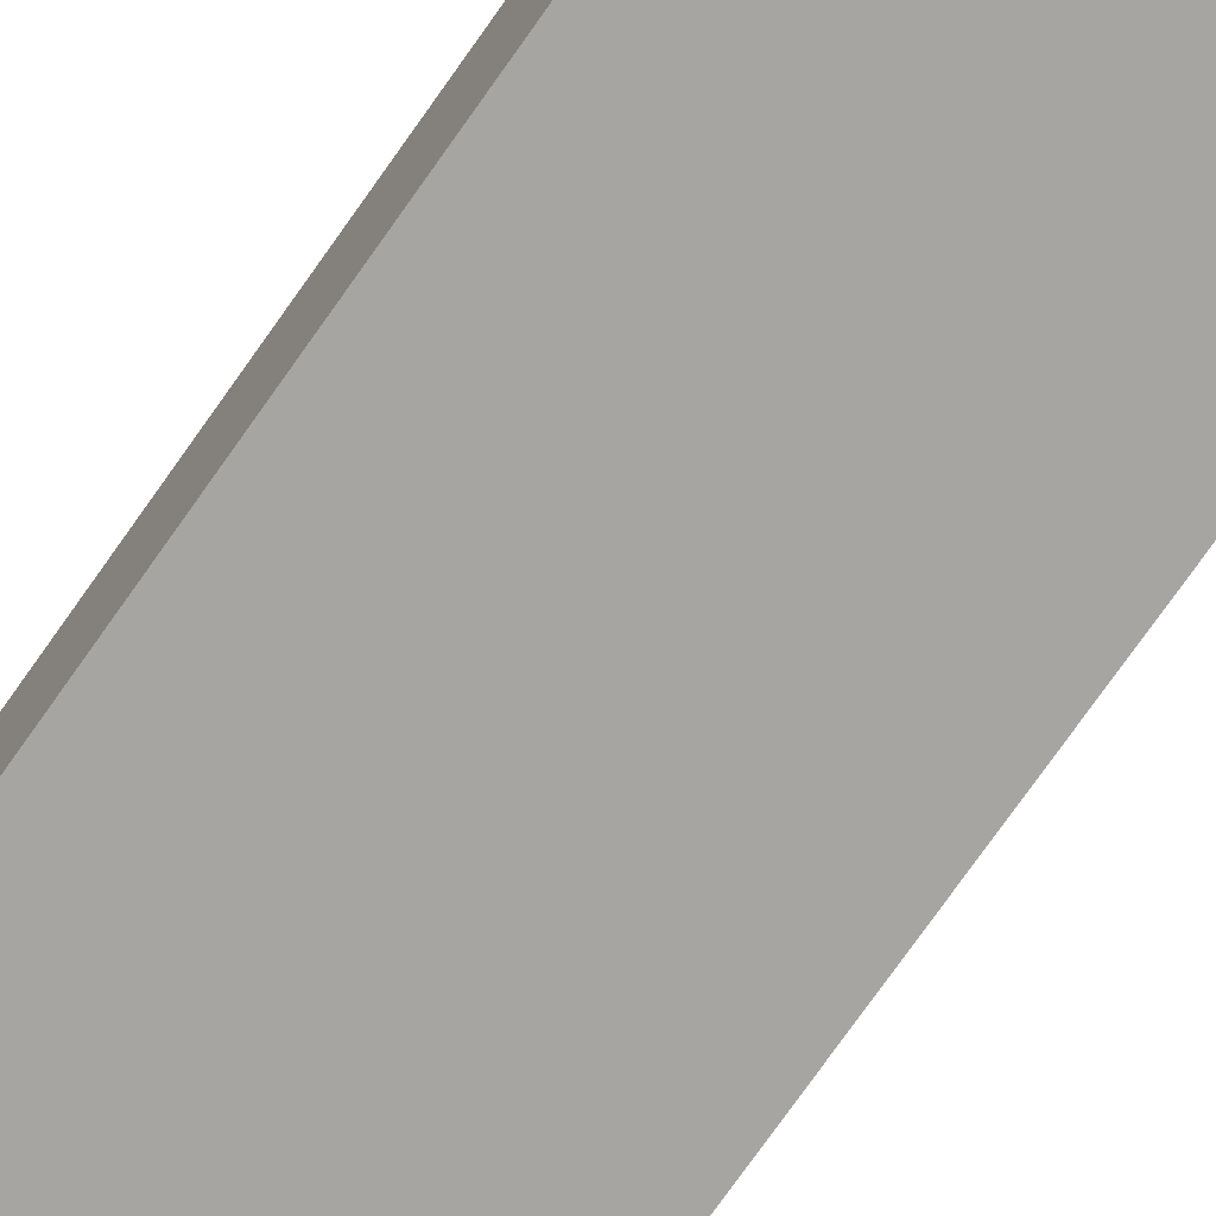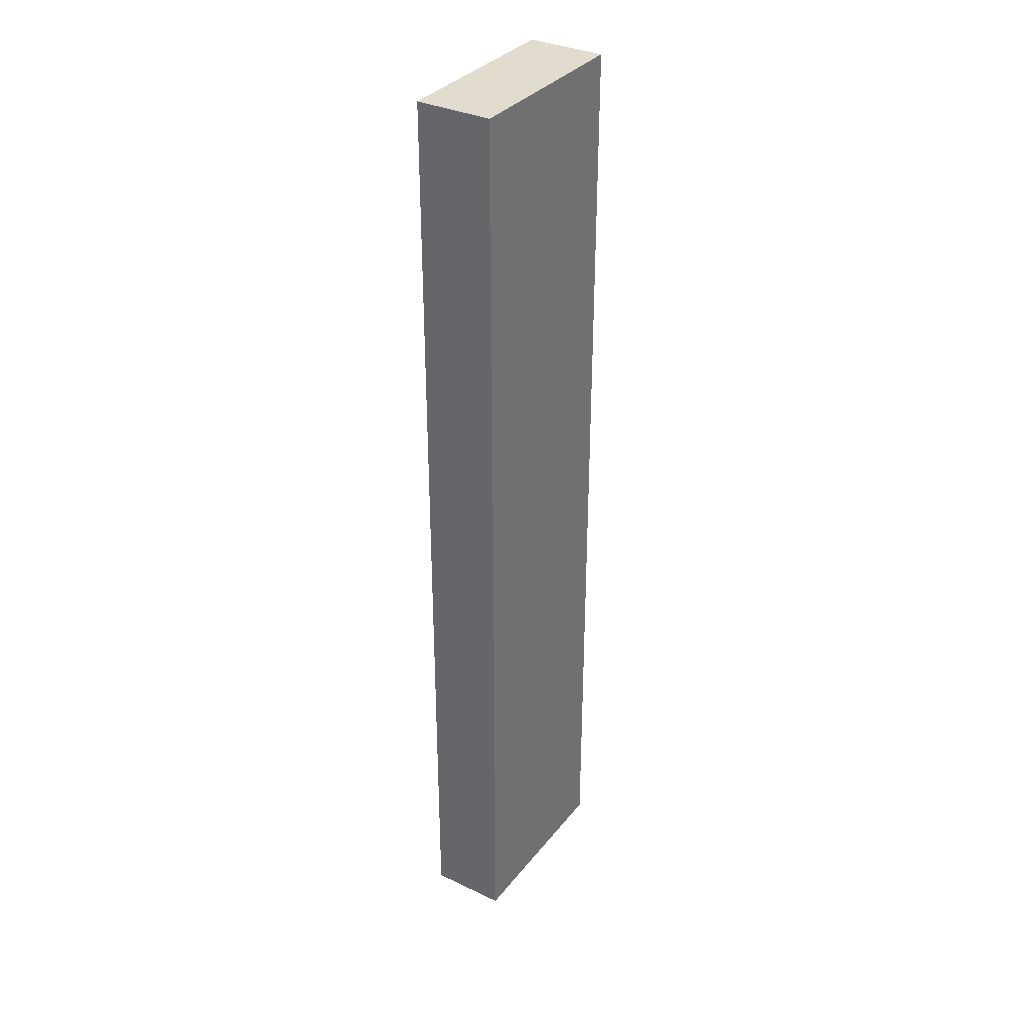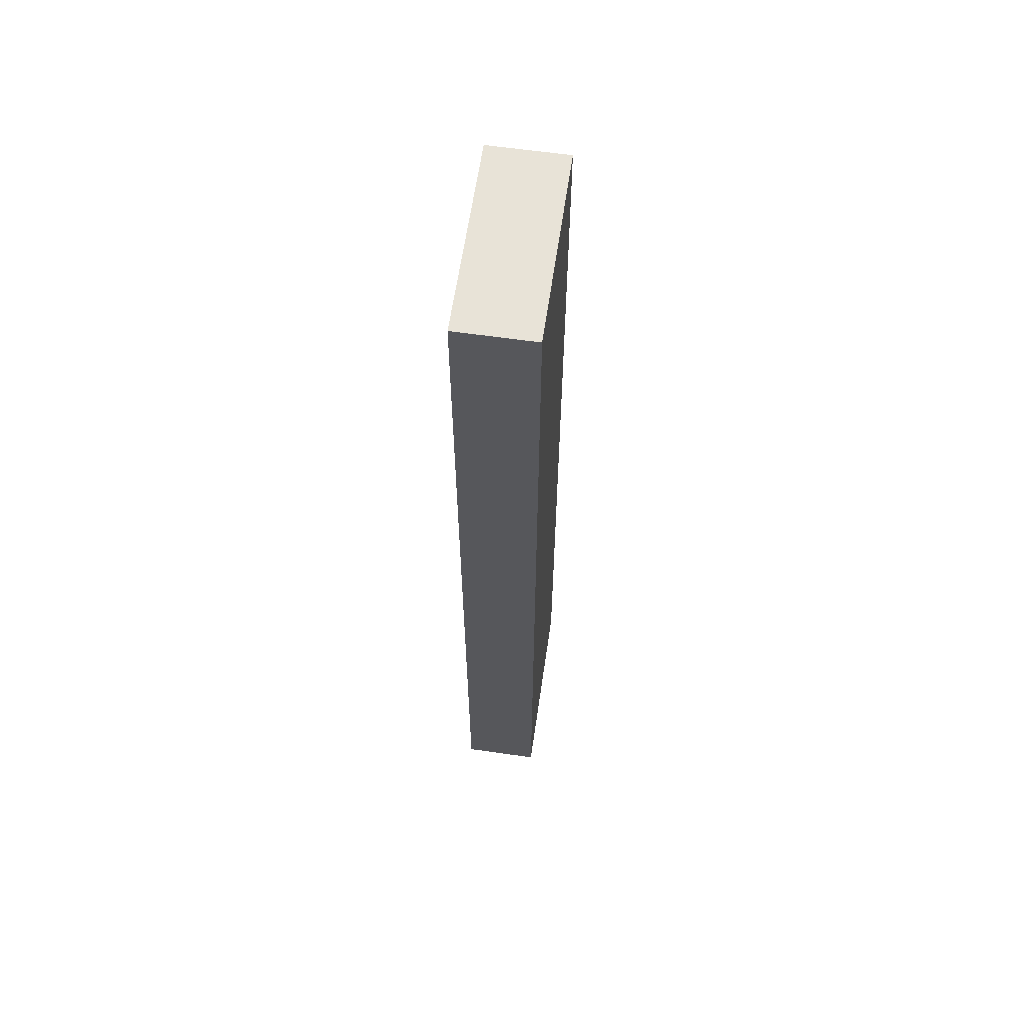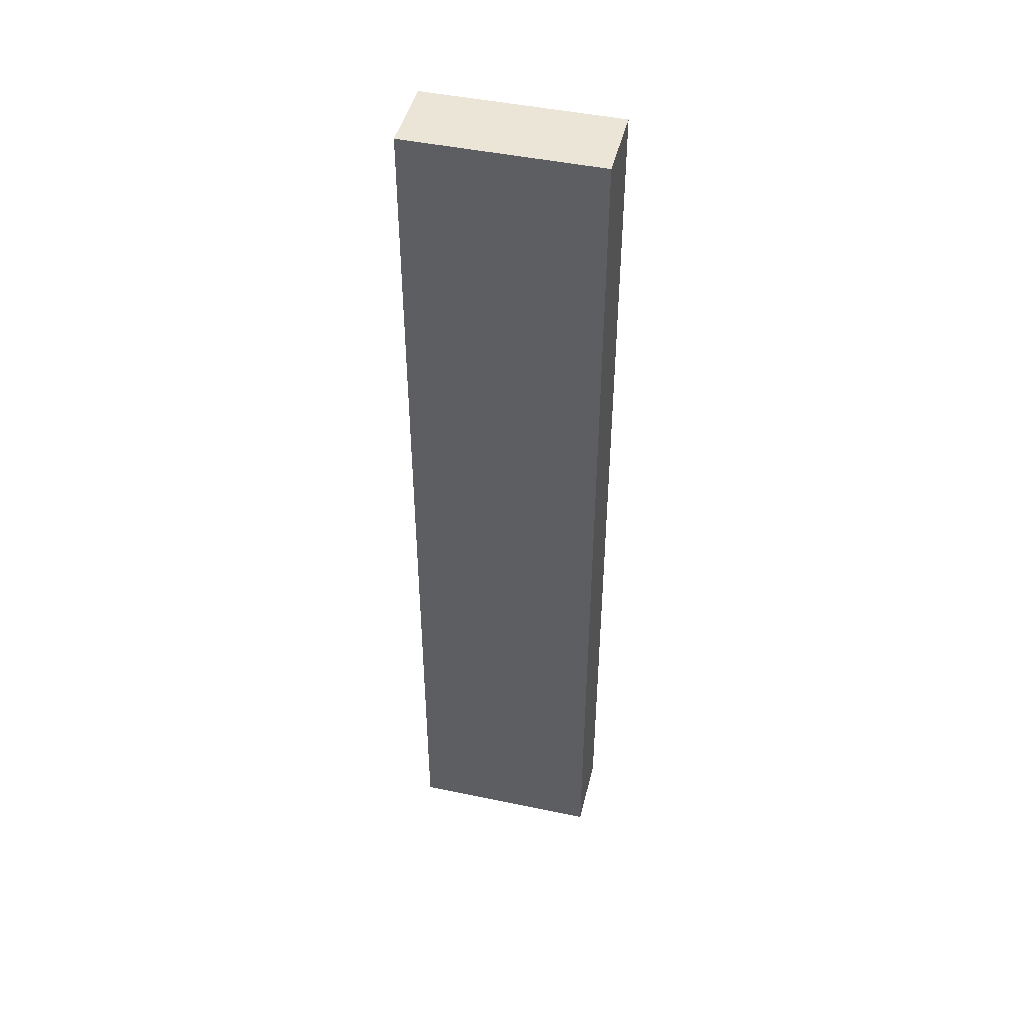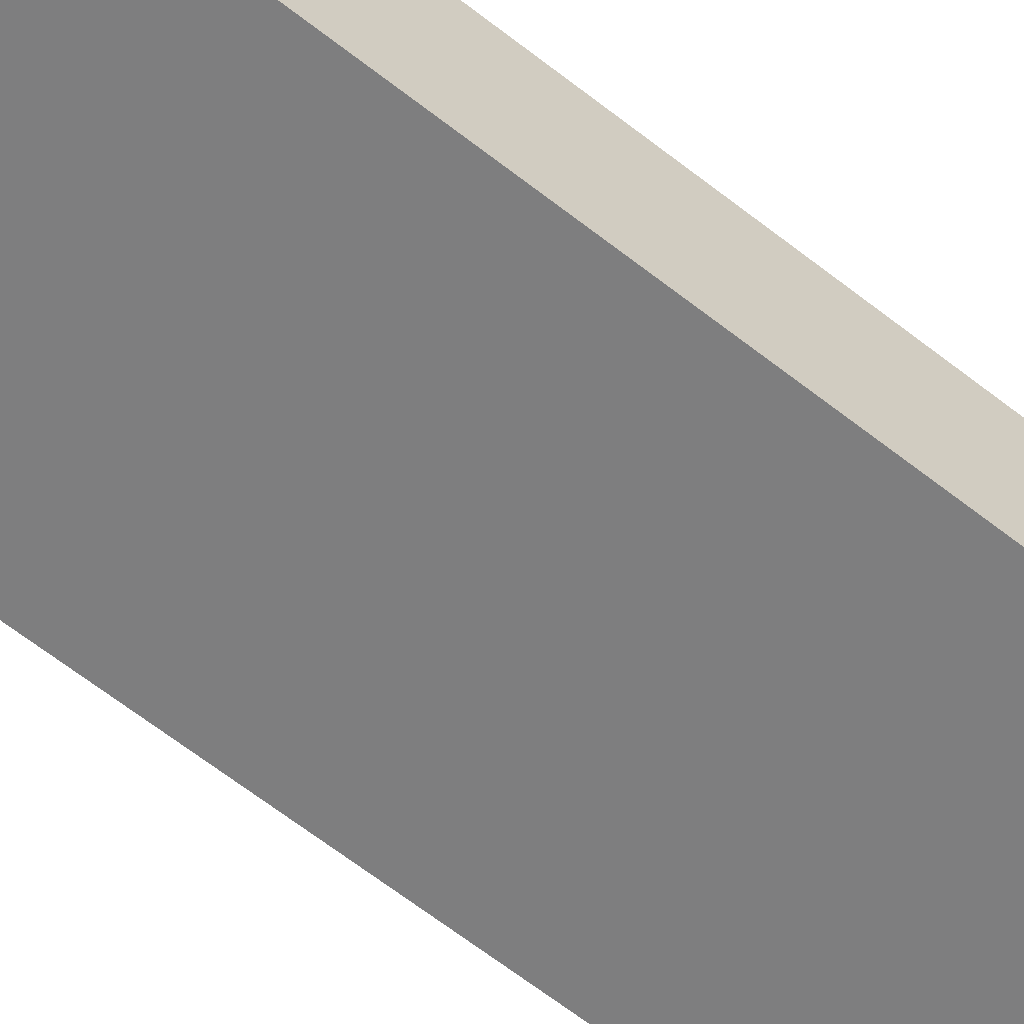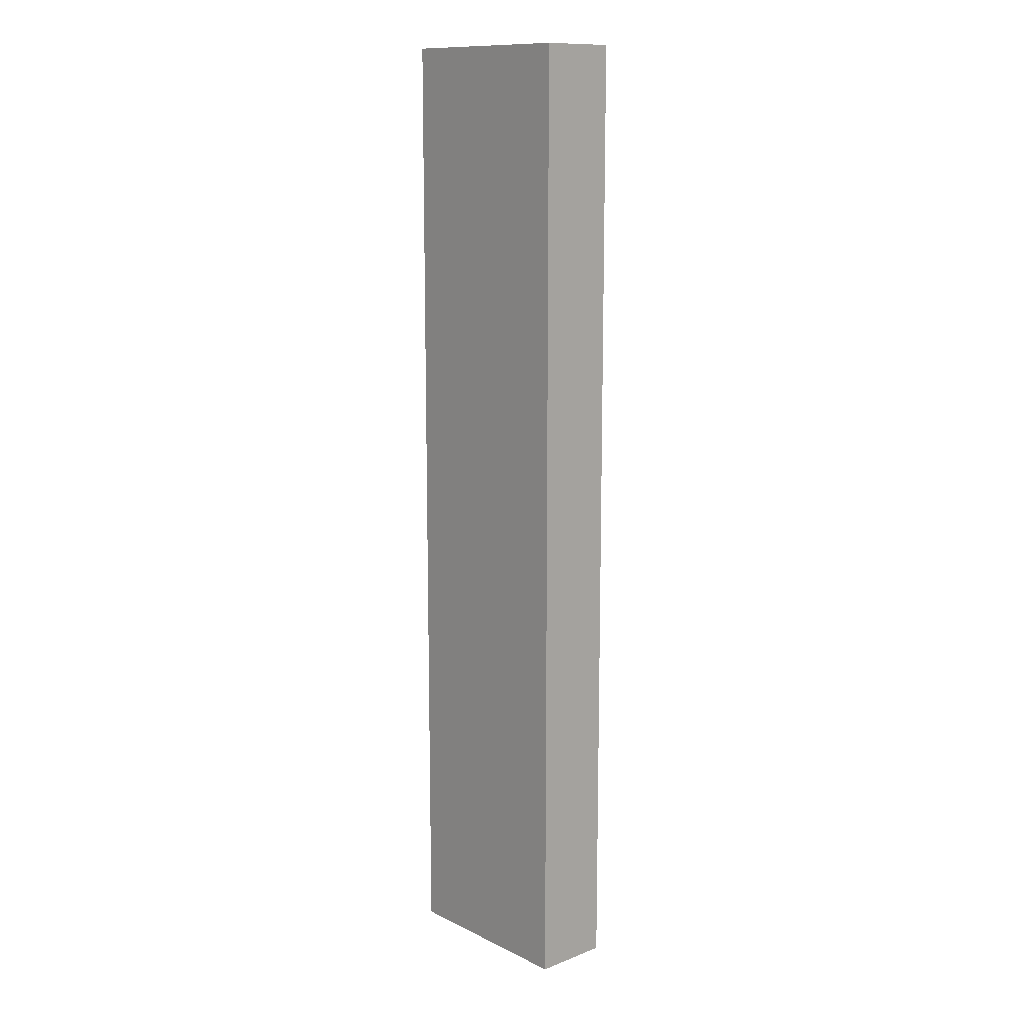
<metadata>
{"format":"obj","ext":"obj","renderer":"f3d","projection":"perspective","resolution":1024,"background":"white","views":[{"elev":-73.9,"azim":145.0,"up":"+Y"},{"elev":34.0,"azim":-57.4,"up":"+Z"},{"elev":62.1,"azim":-81.7,"up":"+Z"},{"elev":45.9,"azim":13.6,"up":"+Z"},{"elev":-59.5,"azim":50.4,"up":"+Y"},{"elev":12.4,"azim":48.2,"up":"+Z"}]}
</metadata>
<code>
v -2.5 0 12.5
v -2.5 0 -12.5
v -2.5 1 12.5
v -2.5 1 11.5
v -2.5 1 5.5
v -2.5 1 4.5
v -2.5 1 0.5
v -2.5 1 -0.5
v -2.5 1 -3.5
v -2.5 1 -4.5
v -2.5 1 -6.5
v -2.5 1 -7.5
v -2.5 2 12.5
v -2.5 2 11.5
v -2.5 2 5.5
v -2.5 2 4.5
v -2.5 2 0.5
v -2.5 2 -0.5
v -2.5 2 -3.5
v -2.5 2 -4.5
v -2.5 2 -6.5
v -2.5 2 -7.5
v -2.5 2 -12.5
v 2.5 0 12.5
v 2.5 0 -12.5
v 2.5 1 10.5
v 2.5 1 9.5
v 2.5 1 4.5
v 2.5 1 3.5
v 2.5 1 -1.5
v 2.5 1 -2.5
v 2.5 2 12.5
v 2.5 2 10.5
v 2.5 2 9.5
v 2.5 2 4.5
v 2.5 2 3.5
v 2.5 2 -1.5
v 2.5 2 -2.5
v 2.5 2 -12.5
v -2.5 0 12.5
v -2.5 1 12.5
v -2.5 2 12.5
v -1.5 1 12.5
v -1.5 2 12.5
v 2.5 0 12.5
v 2.5 2 12.5
v -2.5 0 -12.5
v -2.5 2 -12.5
v 2.5 0 -12.5
v 2.5 2 -12.5
v -2.5 0 12.5
v 2.5 0 12.5
v -2.5 0 -12.5
v 2.5 0 -12.5
v -2.5 2 12.5
v -1.5 2 12.5
v 2.5 2 12.5
v -2.5 2 11.5
v -1.5 2 11.5
v -0.5 2 11.5
v 0.5 2 11.5
v -0.5 2 10.5
v 0.5 2 10.5
v 1.5 2 10.5
v 2.5 2 10.5
v 1.5 2 9.5
v 2.5 2 9.5
v 0.5 2 6.5
v 1.5 2 6.5
v -2.5 2 5.5
v -1.5 2 5.5
v 0.5 2 5.5
v 1.5 2 5.5
v -2.5 2 4.5
v -1.5 2 4.5
v 1.5 2 4.5
v 2.5 2 4.5
v 1.5 2 3.5
v 2.5 2 3.5
v -2.5 2 0.5
v -1.5 2 0.5
v -2.5 2 -0.5
v -1.5 2 -0.5
v 1.5 2 -1.5
v 2.5 2 -1.5
v 1.5 2 -2.5
v 2.5 2 -2.5
v -2.5 2 -3.5
v -1.5 2 -3.5
v -2.5 2 -4.5
v -1.5 2 -4.5
v -0.5 2 -5.5
v 0.5 2 -5.5
v -2.5 2 -6.5
v -1.5 2 -6.5
v -0.5 2 -6.5
v 0.5 2 -6.5
v -2.5 2 -7.5
v -1.5 2 -7.5
v 0.5 2 -8.5
v 1.5 2 -8.5
v 0.5 2 -9.5
v 1.5 2 -9.5
v -1.5 2 -10.5
v -0.5 2 -10.5
v -1.5 2 -11.5
v -0.5 2 -11.5
v -2.5 2 -12.5
v 2.5 2 -12.5
f 3 2 1
f 4 2 3
f 5 2 4
f 6 2 5
f 7 2 6
f 8 2 7
f 9 2 8
f 10 2 9
f 11 2 10
f 12 2 11
f 13 4 3
f 14 5 4
f 14 4 13
f 15 6 5
f 15 5 14
f 16 7 6
f 16 6 15
f 17 8 7
f 17 7 16
f 18 9 8
f 18 8 17
f 19 10 9
f 19 9 18
f 20 11 10
f 20 10 19
f 21 12 11
f 21 11 20
f 22 2 12
f 22 12 21
f 23 2 22
f 24 25 26
f 26 25 27
f 27 25 28
f 28 25 29
f 29 25 30
f 30 25 31
f 24 26 32
f 26 27 33
f 32 26 33
f 27 28 34
f 33 27 34
f 28 29 35
f 34 28 35
f 29 30 36
f 35 29 36
f 30 31 37
f 36 30 37
f 31 25 38
f 37 31 38
f 38 25 39
f 43 41 40
f 43 42 41
f 44 42 43
f 45 43 40
f 45 44 43
f 46 44 45
f 47 48 49
f 49 48 50
f 53 52 51
f 54 52 53
f 55 56 58
f 56 57 59
f 58 56 59
f 59 57 60
f 60 57 61
f 58 59 62
f 59 60 62
f 60 61 62
f 61 57 63
f 62 61 63
f 63 57 64
f 64 57 65
f 62 63 66
f 63 64 66
f 64 65 66
f 66 65 67
f 62 66 68
f 66 67 68
f 68 67 69
f 58 62 70
f 62 68 70
f 70 68 71
f 68 69 72
f 71 68 72
f 69 67 73
f 72 69 73
f 70 71 74
f 71 72 75
f 74 71 75
f 72 73 75
f 73 67 76
f 75 73 76
f 76 67 77
f 74 75 78
f 75 76 78
f 76 77 78
f 78 77 79
f 74 78 80
f 78 79 80
f 80 79 81
f 80 81 82
f 81 79 83
f 82 81 83
f 82 83 84
f 83 79 84
f 84 79 85
f 82 84 86
f 84 85 86
f 86 85 87
f 82 86 88
f 86 87 88
f 88 87 89
f 88 89 90
f 89 87 91
f 90 89 91
f 90 91 92
f 91 87 92
f 92 87 93
f 90 92 94
f 94 92 95
f 92 93 96
f 95 92 96
f 93 87 97
f 96 93 97
f 94 95 98
f 95 96 99
f 98 95 99
f 96 97 99
f 97 87 100
f 99 97 100
f 98 99 100
f 100 87 101
f 98 100 102
f 100 101 102
f 101 87 103
f 102 101 103
f 98 102 104
f 102 103 104
f 104 103 105
f 98 104 106
f 104 105 106
f 105 103 107
f 106 105 107
f 98 106 108
f 106 107 108
f 103 87 109
f 108 107 109
f 107 103 109

</code>
